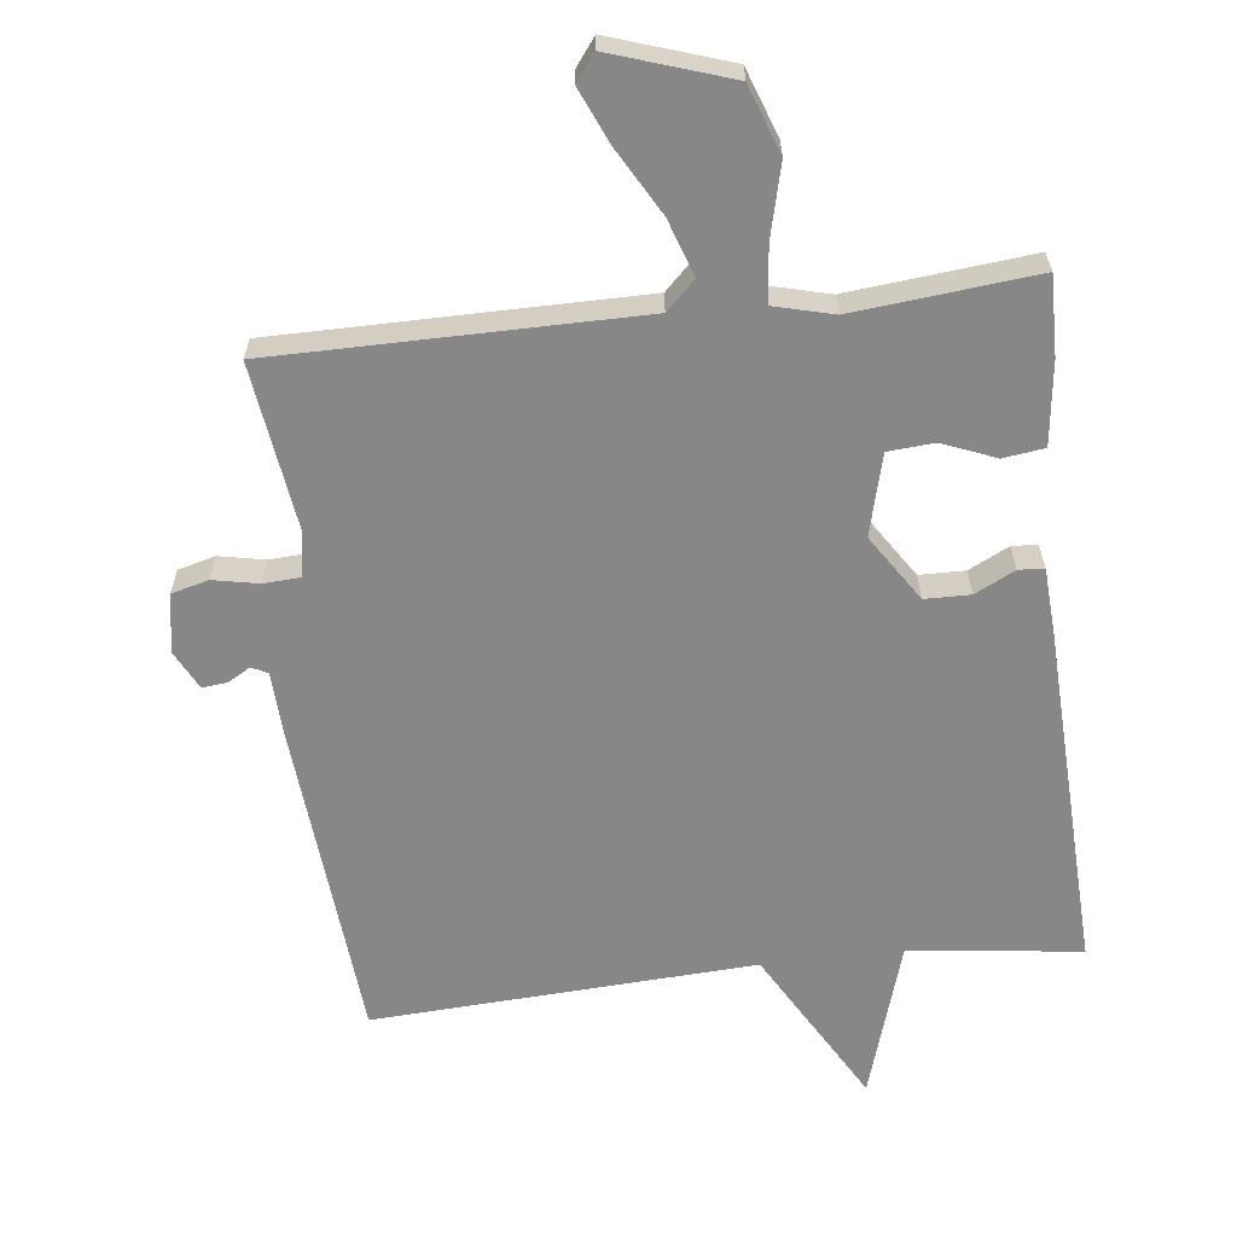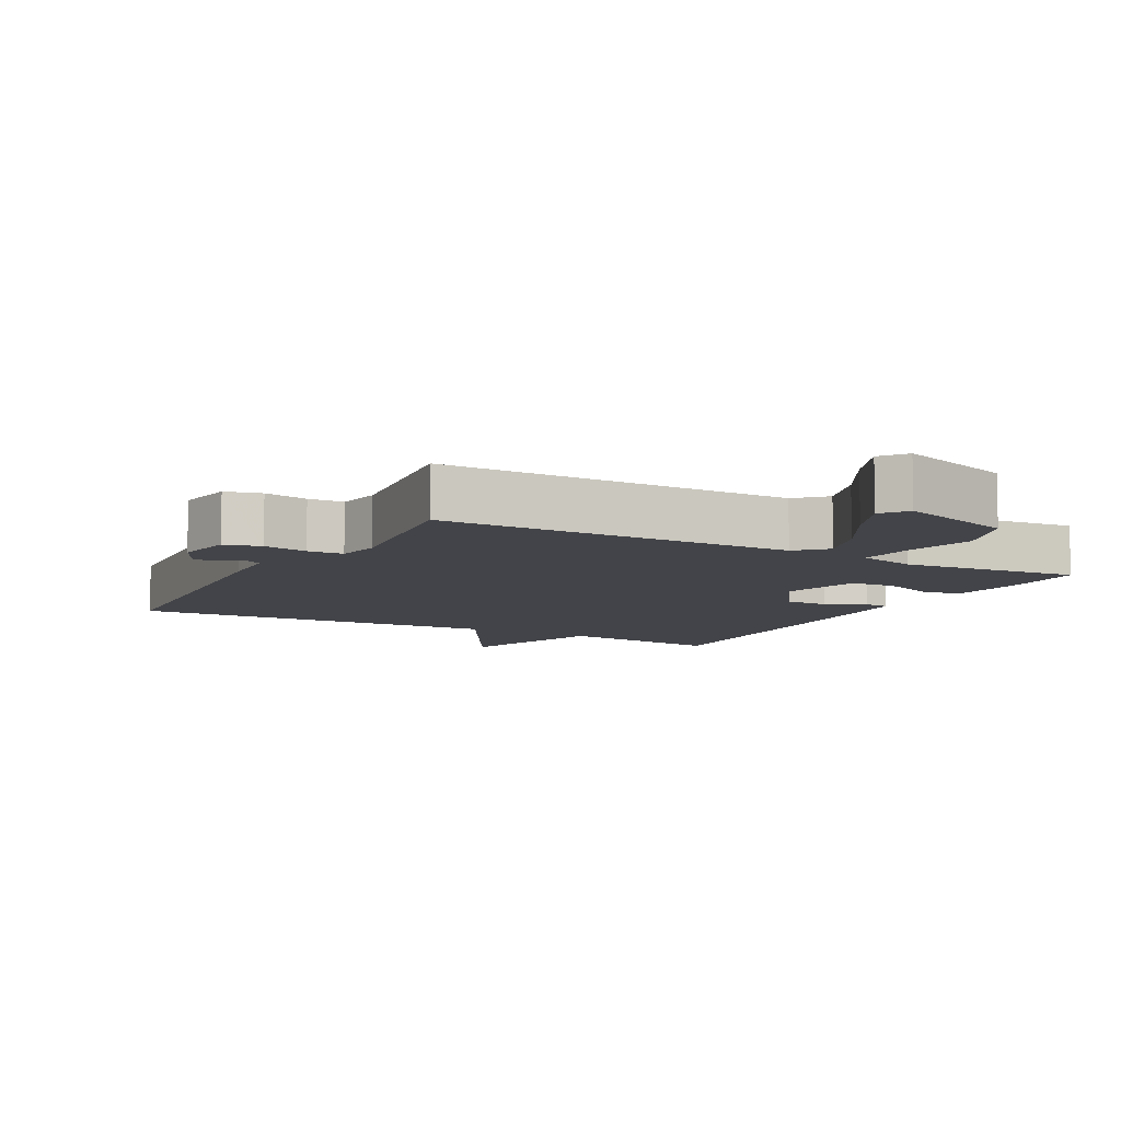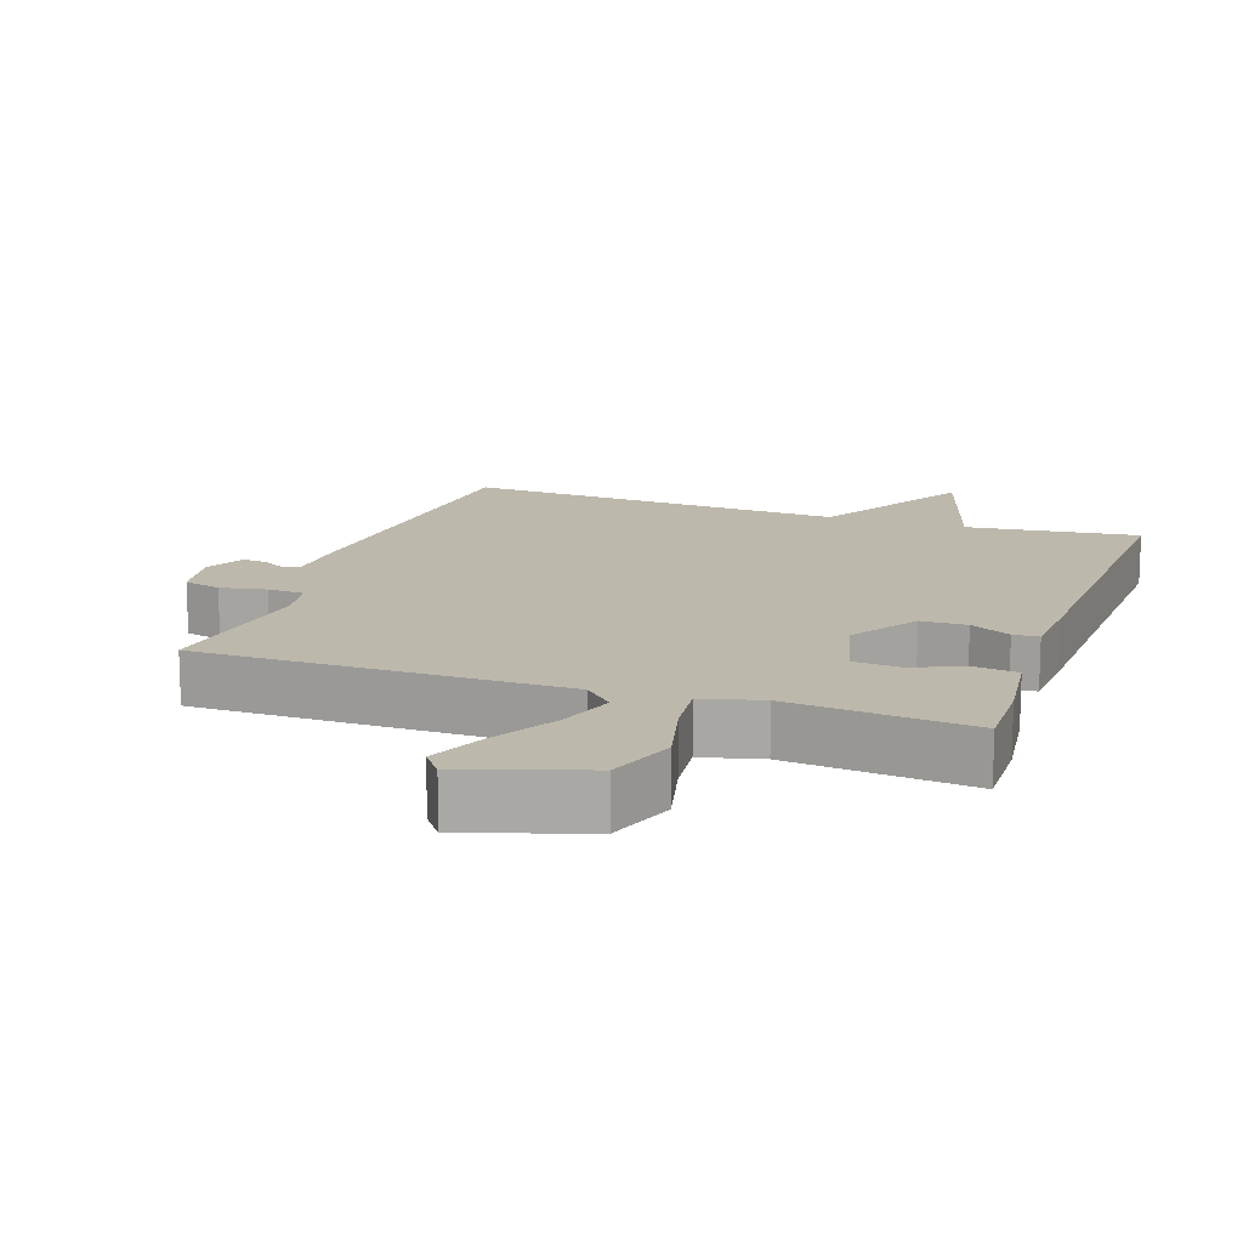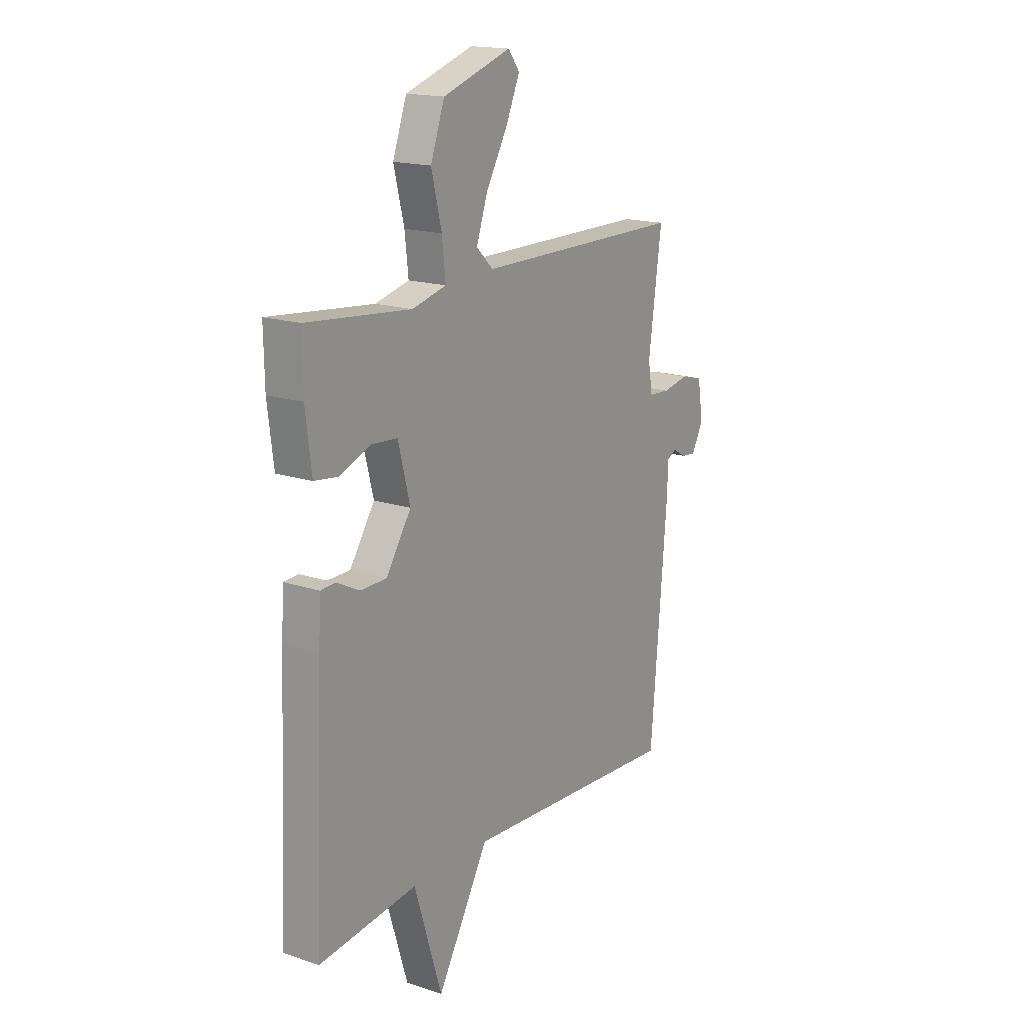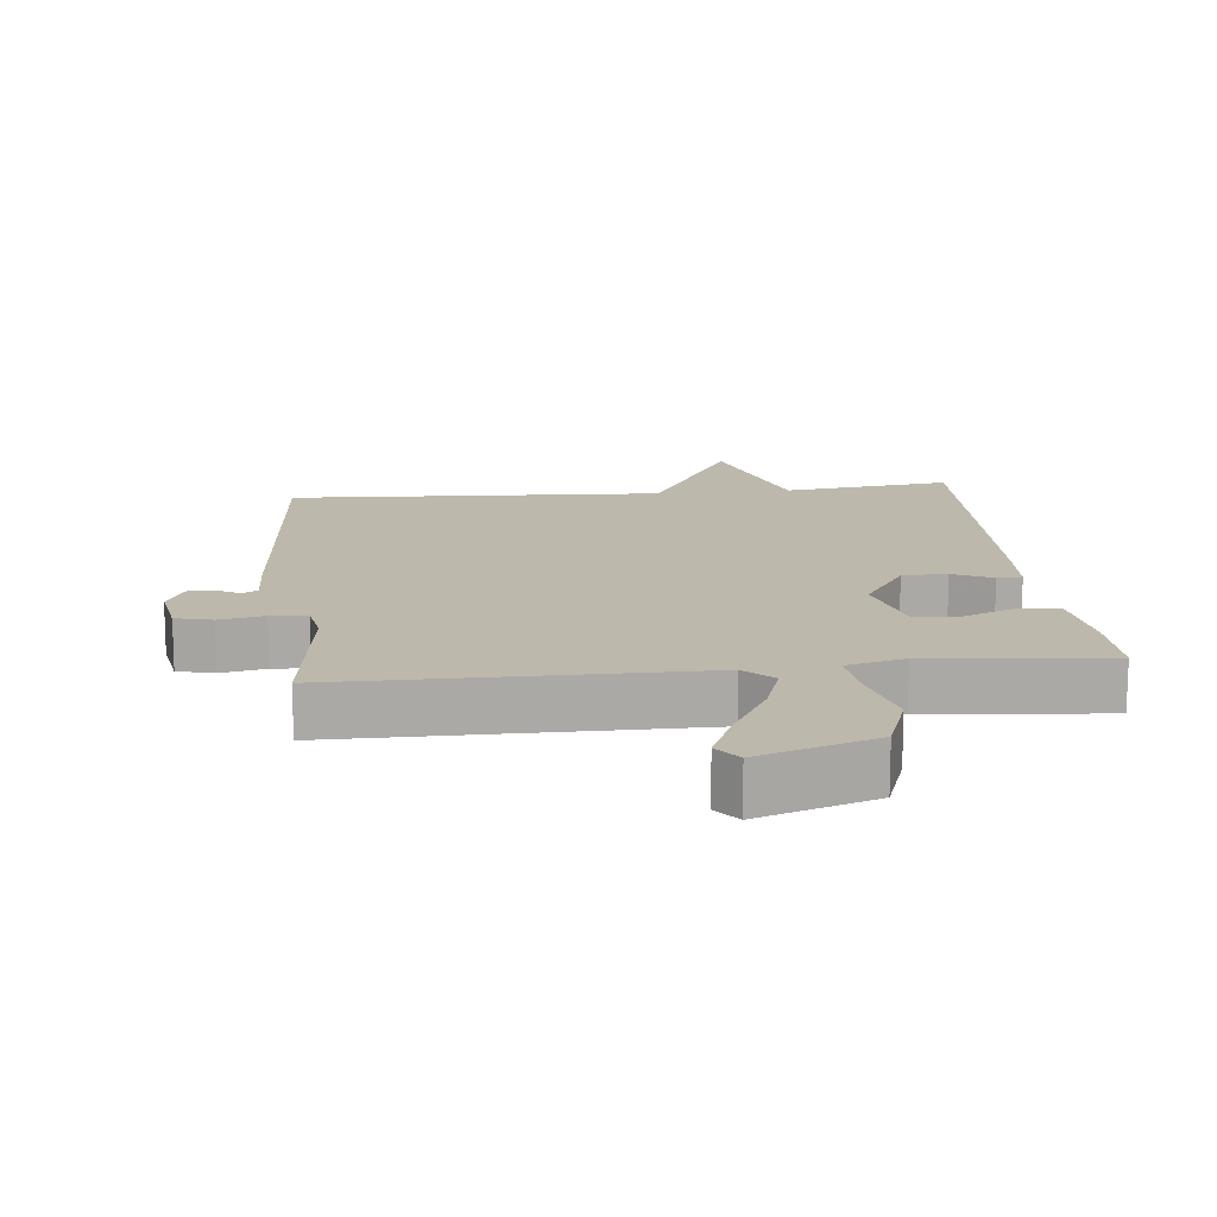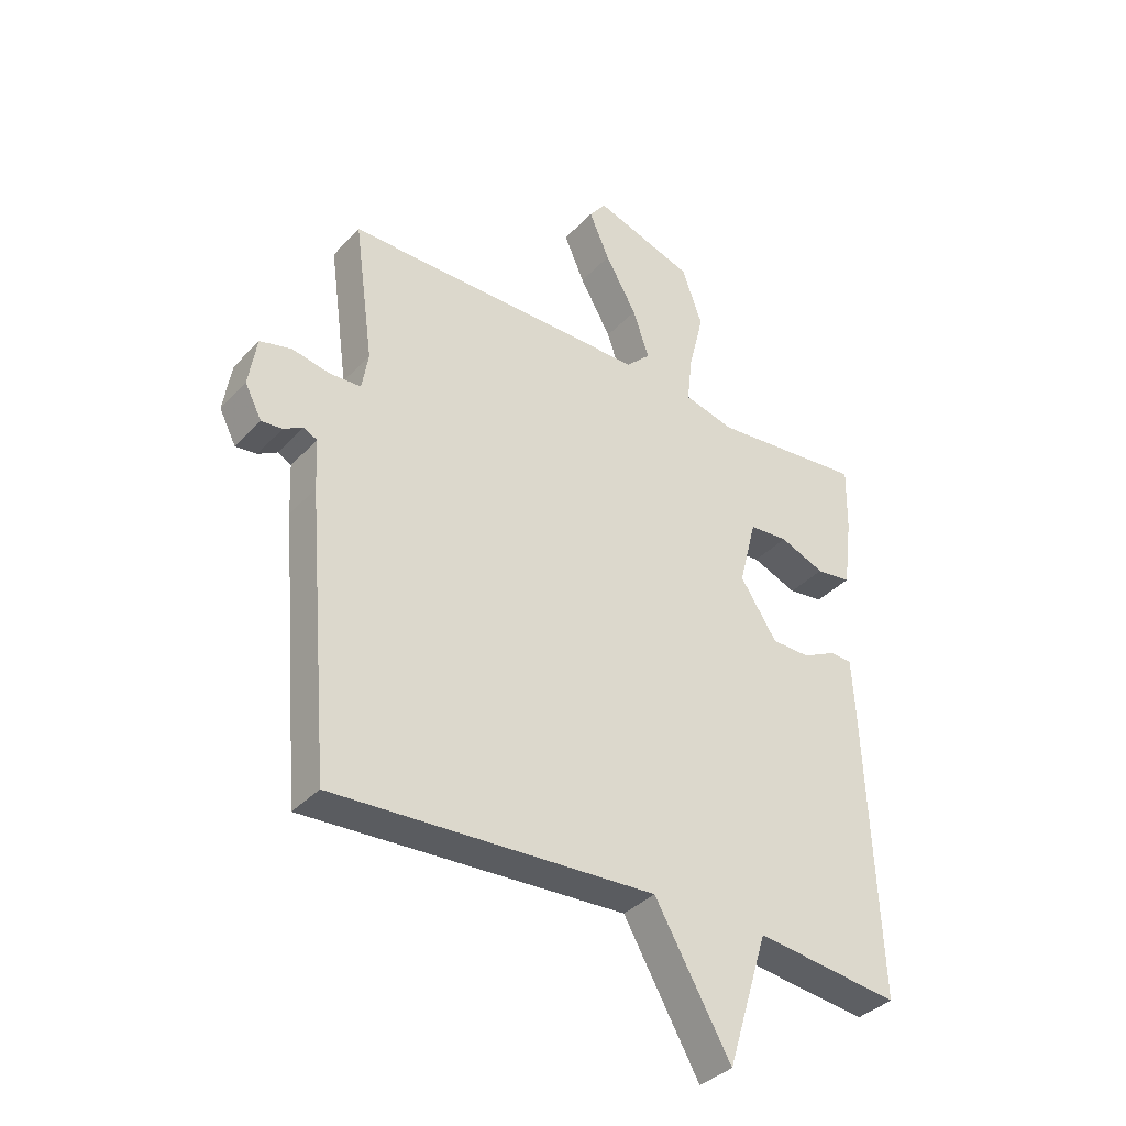
<metadata>
{"format":"obj","ext":"obj","renderer":"f3d","projection":"perspective","resolution":1024,"background":"white","views":[{"elev":-62.6,"azim":6.6,"up":"+Y"},{"elev":-8.4,"azim":-28.7,"up":"+Y"},{"elev":14.7,"azim":19.1,"up":"+Y"},{"elev":17.0,"azim":123.8,"up":"+Z"},{"elev":14.8,"azim":-6.2,"up":"+Y"},{"elev":-36.6,"azim":-36.9,"up":"+Z"}]}
</metadata>
<code>
v -0.5 0.07 0.5
v 0.025 0.07 0.501
v 0.067 0.07 0.542
v 0.039 0.07 0.624
v -0.015 0.07 0.719
v -0.05 0.07 0.799
v -0.021 0.07 0.837
v 0.151 0.07 0.78
v 0.186 0.07 0.682
v 0.16 0.07 0.577
v 0.151 0.07 0.496
v 0.237 0.07 0.474
v 0.5 0.07 0.5
v 0.498 0.07 0.386
v 0.483 0.07 0.266
v 0.423 0.07 0.258
v 0.346 0.07 0.289
v 0.279 0.07 0.284
v 0.249 0.07 0.167
v 0.312 0.07 0.071
v 0.378 0.07 0.07
v 0.436 0.07 0.099
v 0.473 0.07 0.097
v 0.479 0.07 0.001
v 0.5 0.07 -0.5
v 0.252 0.07 -0.47
v 0.182 0.07 -0.697
v 0.052 0.07 -0.47
v -0.5 0.07 -0.5
v -0.54 0.07 -0.026
v -0.544 0.07 0.06
v -0.567 0.07 0.072
v -0.6 0.07 0.053
v -0.636 0.07 0.049
v -0.665 0.07 0.105
v -0.651 0.07 0.19
v -0.597 0.07 0.204
v -0.531 0.07 0.191
v -0.478 0.07 0.194
v -0.467 0.07 0.259
v -0.5 0 0.5
v 0.025 0 0.501
v 0.067 0 0.542
v 0.039 0 0.624
v -0.015 0 0.719
v -0.05 0 0.799
v -0.021 0 0.837
v 0.151 0 0.78
v 0.186 0 0.682
v 0.16 0 0.577
v 0.151 0 0.496
v 0.237 0 0.474
v 0.5 0 0.5
v 0.498 0 0.386
v 0.483 0 0.266
v 0.423 0 0.258
v 0.346 0 0.289
v 0.279 0 0.284
v 0.249 0 0.167
v 0.312 0 0.071
v 0.378 0 0.07
v 0.436 0 0.099
v 0.473 0 0.097
v 0.479 0 0.001
v 0.5 0 -0.5
v 0.252 0 -0.47
v 0.182 0 -0.697
v 0.052 0 -0.47
v -0.5 0 -0.5
v -0.54 0 -0.026
v -0.544 0 0.06
v -0.567 0 0.072
v -0.6 0 0.053
v -0.636 0 0.049
v -0.665 0 0.105
v -0.651 0 0.19
v -0.597 0 0.204
v -0.531 0 0.191
v -0.478 0 0.194
v -0.467 0 0.259
f 36 37 38
f 35 36 38
f 34 35 38
f 33 34 38
f 32 33 38
f 31 32 38 39
f 30 31 39
f 29 30 39
f 28 29 39
f 26 27 28
f 26 28 39 40
f 24 25 26
f 23 24 26
f 22 23 26
f 21 22 26
f 20 21 26
f 40 1 2
f 26 40 2
f 20 26 2
f 19 20 2
f 15 16 17
f 14 15 17
f 13 14 17
f 12 13 17
f 11 12 17 18
f 8 9 10
f 7 8 10
f 6 7 10
f 5 6 10
f 4 5 10
f 3 4 10 11
f 11 18 19
f 3 11 19
f 2 3 19
f 78 77 76
f 78 76 75
f 78 75 74
f 78 74 73
f 78 73 72
f 79 78 72 71
f 79 71 70
f 79 70 69
f 79 69 68
f 68 67 66
f 80 79 68 66
f 66 65 64
f 66 64 63
f 66 63 62
f 66 62 61
f 66 61 60
f 42 41 80
f 42 80 66
f 42 66 60
f 42 60 59
f 57 56 55
f 57 55 54
f 57 54 53
f 57 53 52
f 58 57 52 51
f 50 49 48
f 50 48 47
f 50 47 46
f 50 46 45
f 50 45 44
f 51 50 44 43
f 59 58 51
f 59 51 43
f 59 43 42
f 1 41 42 2
f 2 42 43 3
f 3 43 44 4
f 4 44 45 5
f 5 45 46 6
f 6 46 47 7
f 7 47 48 8
f 8 48 49 9
f 9 49 50 10
f 10 50 51 11
f 11 51 52 12
f 12 52 53 13
f 13 53 54 14
f 14 54 55 15
f 15 55 56 16
f 16 56 57 17
f 17 57 58 18
f 18 58 59 19
f 19 59 60 20
f 20 60 61 21
f 21 61 62 22
f 22 62 63 23
f 23 63 64 24
f 24 64 65 25
f 25 65 66 26
f 26 66 67 27
f 27 67 68 28
f 28 68 69 29
f 29 69 70 30
f 30 70 71 31
f 31 71 72 32
f 32 72 73 33
f 33 73 74 34
f 34 74 75 35
f 35 75 76 36
f 36 76 77 37
f 37 77 78 38
f 38 78 79 39
f 39 79 80 40
f 40 80 41 1

</code>
